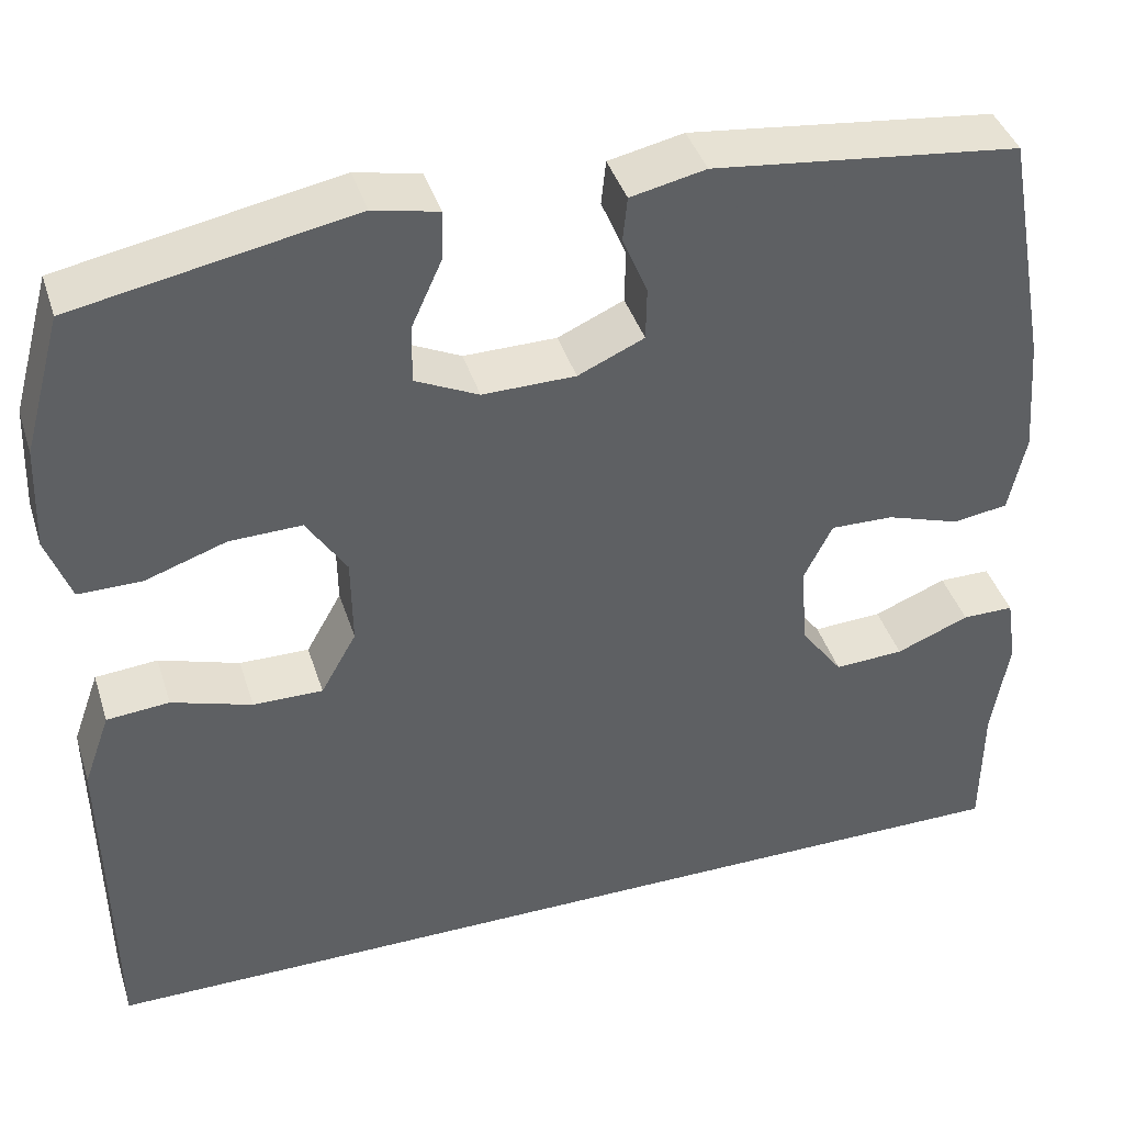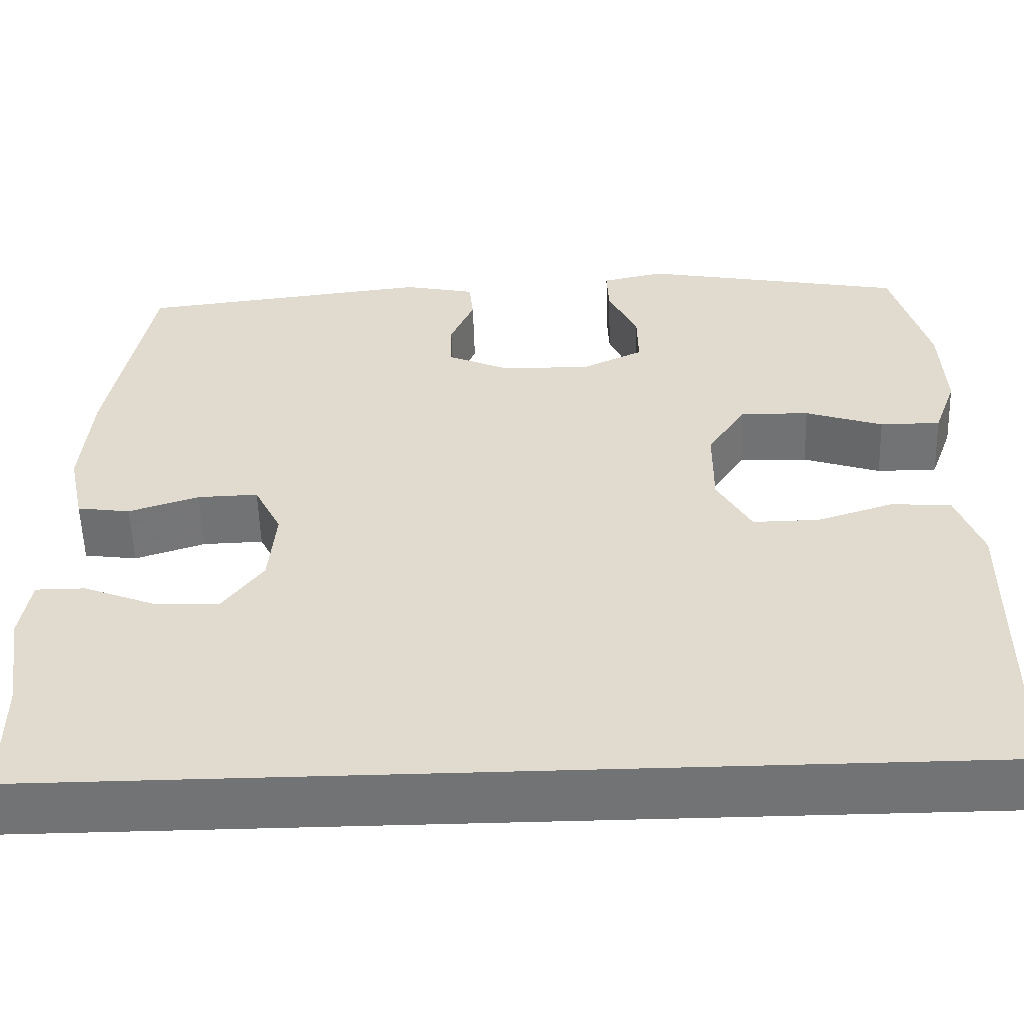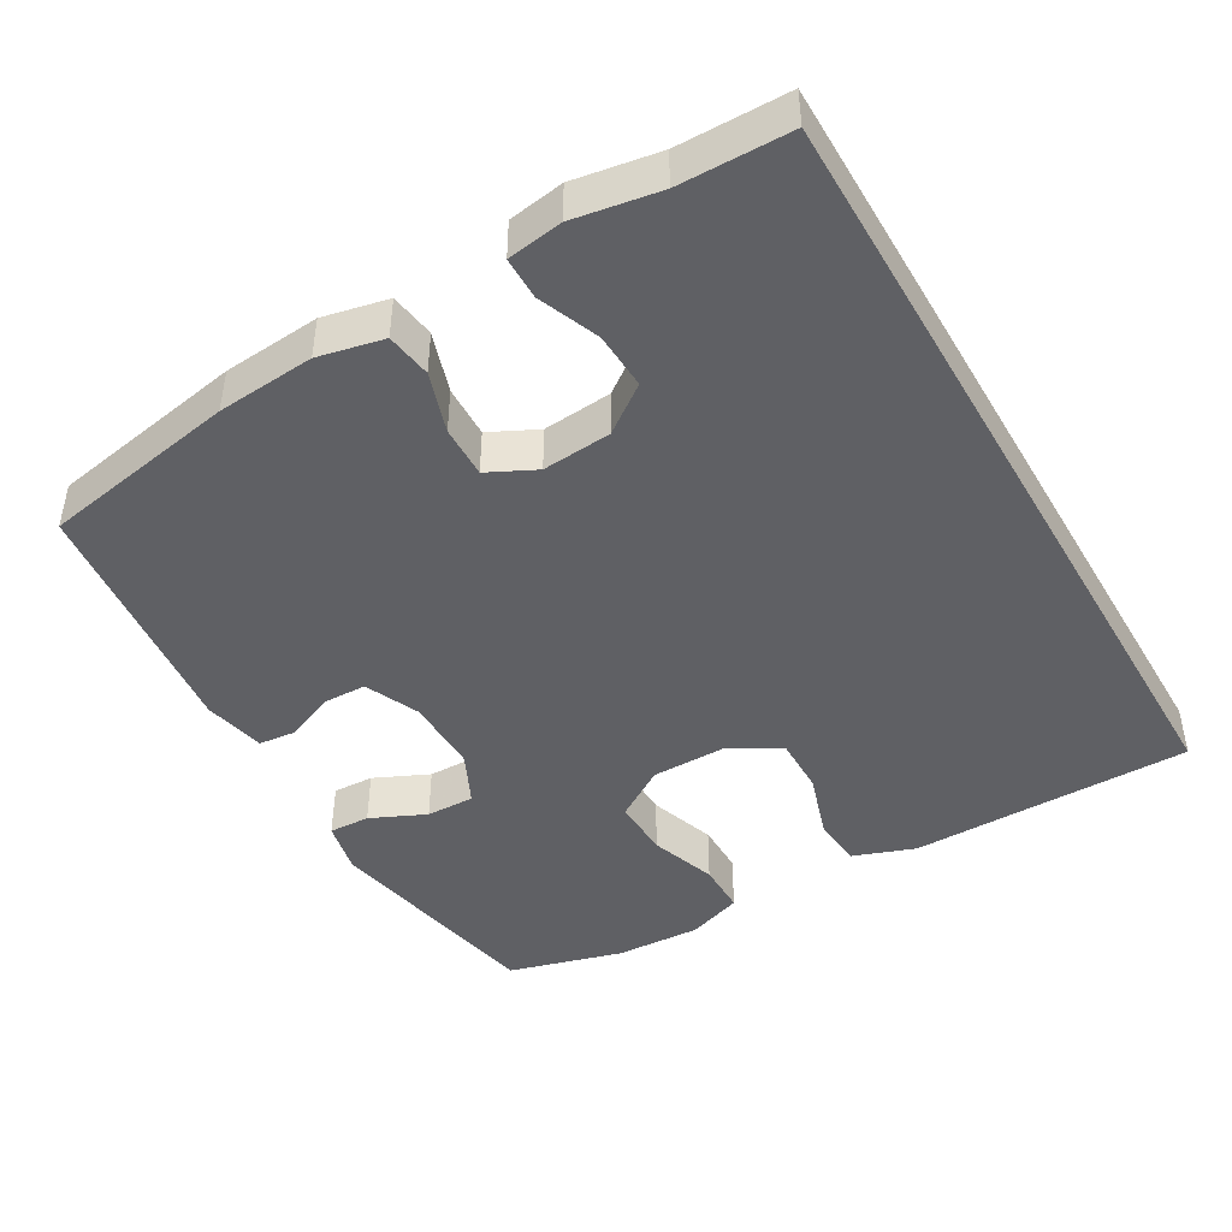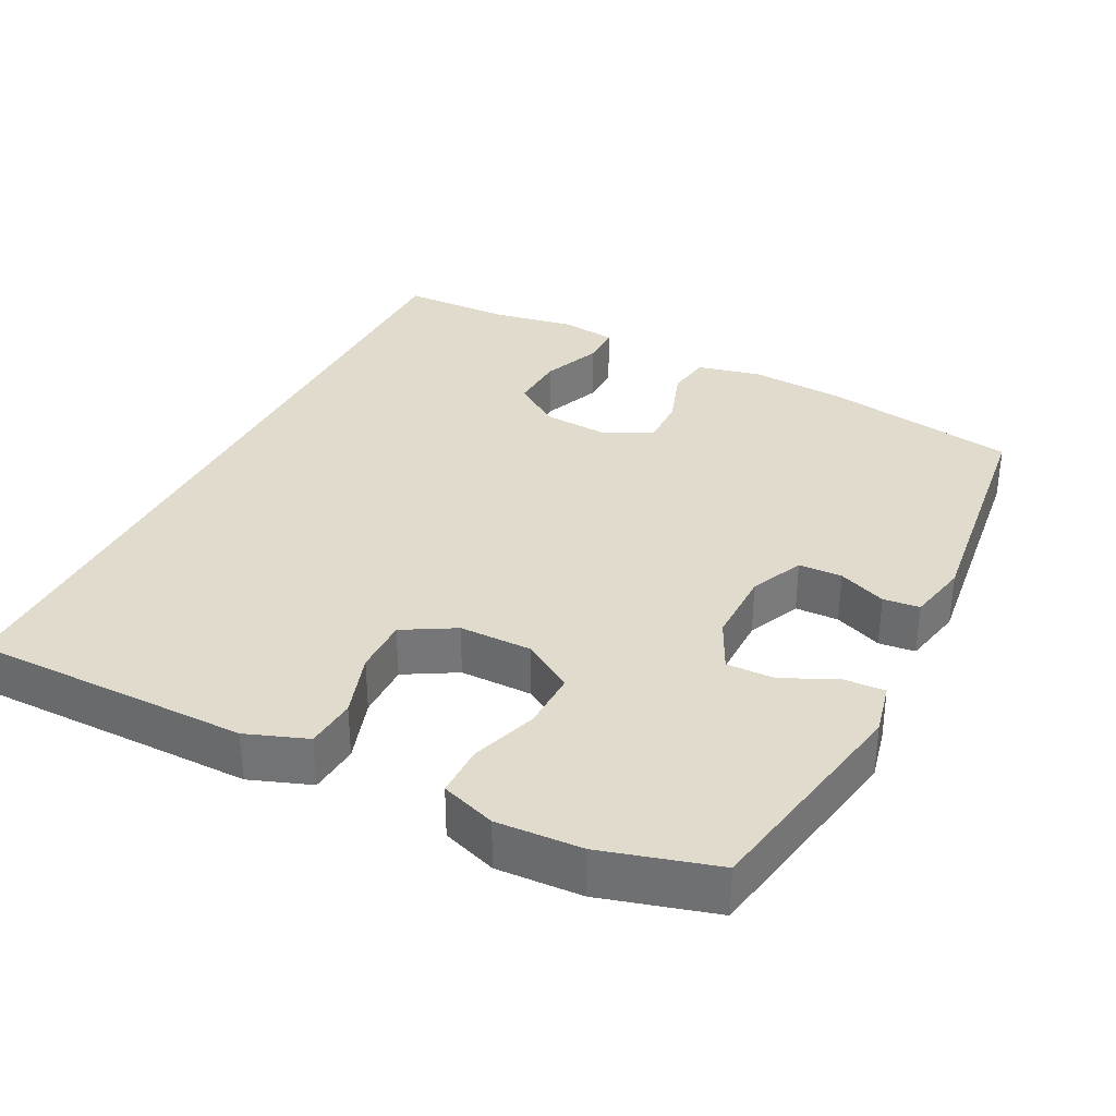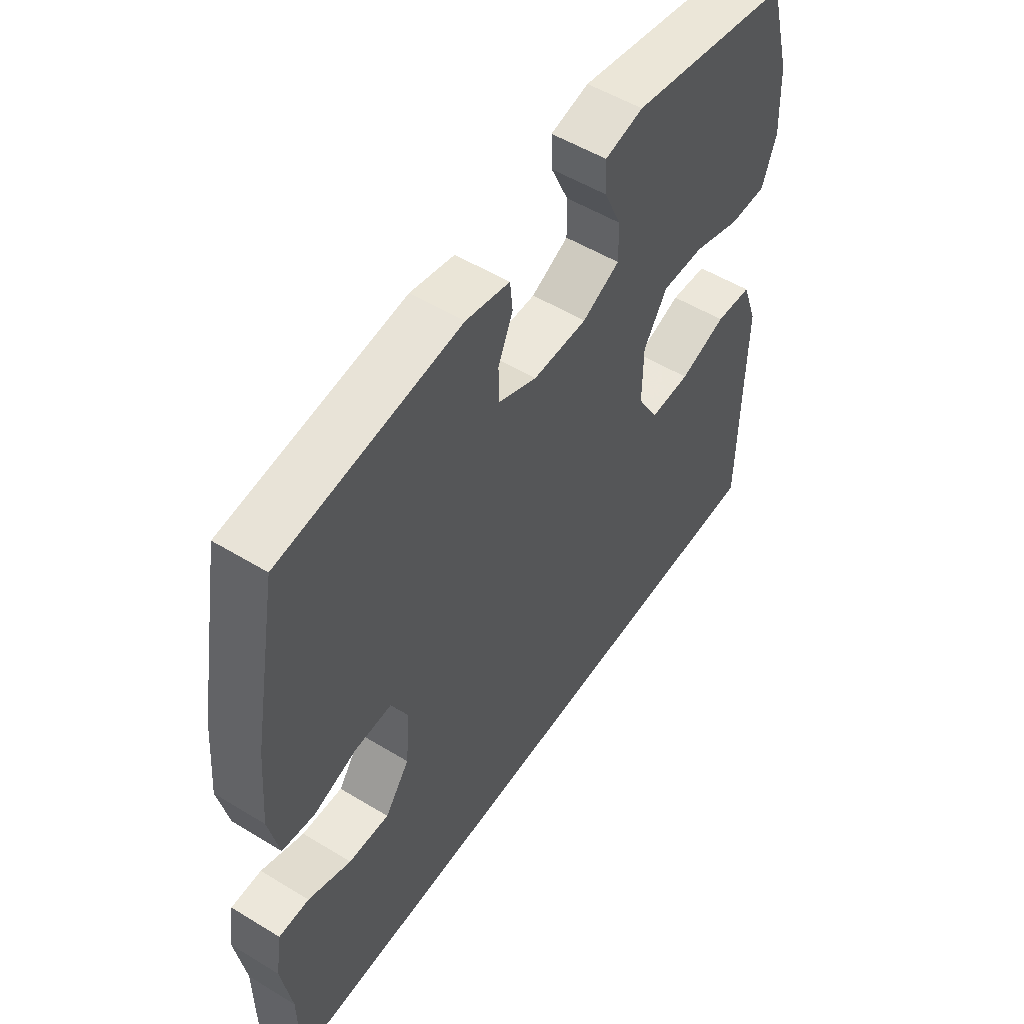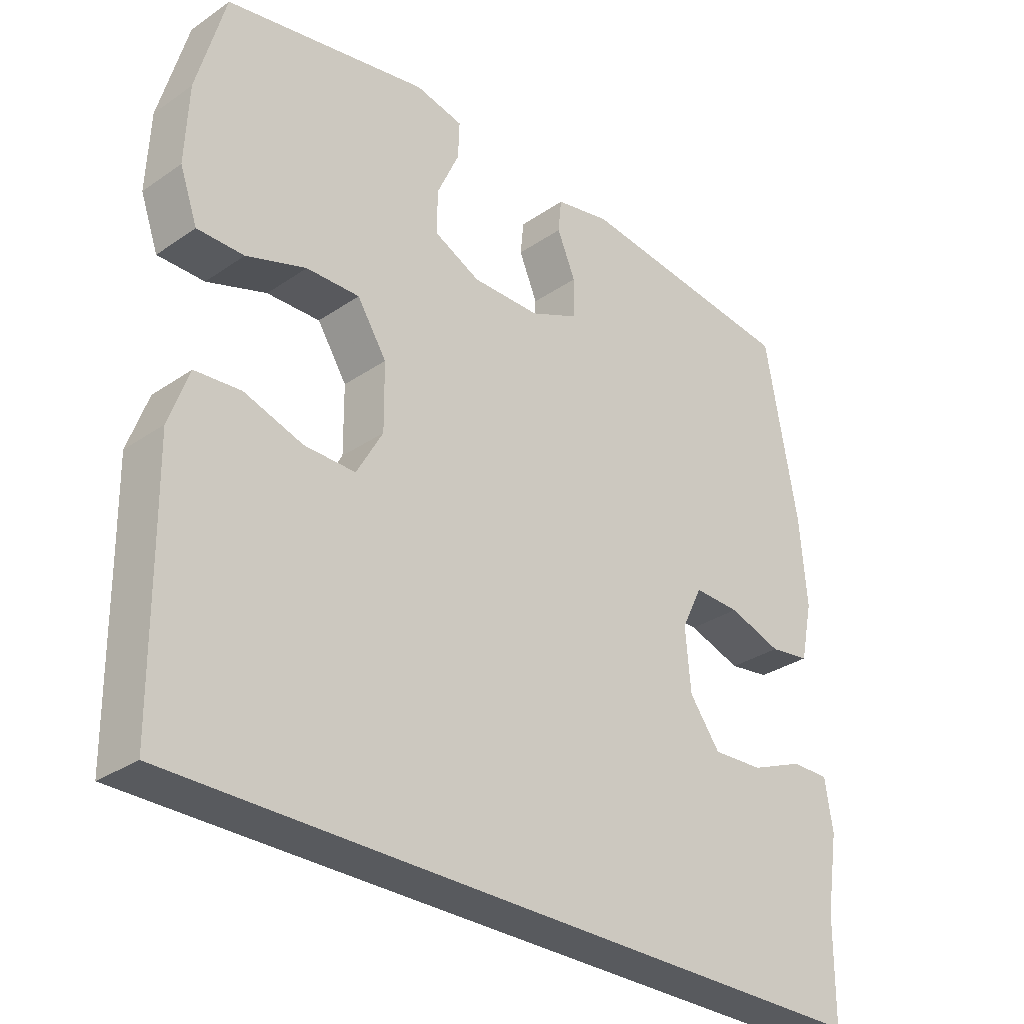
<metadata>
{"format":"obj","ext":"obj","renderer":"f3d","projection":"perspective","resolution":1024,"background":"white","views":[{"elev":41.0,"azim":-17.2,"up":"+Z"},{"elev":-55.7,"azim":-178.2,"up":"+Z"},{"elev":-44.6,"azim":120.0,"up":"+Y"},{"elev":33.3,"azim":-63.5,"up":"+Y"},{"elev":53.2,"azim":123.1,"up":"+Z"},{"elev":-30.9,"azim":-45.6,"up":"+Z"}]}
</metadata>
<code>
v 0.559 0.07 -0.5
v -0.535 0.07 -0.5
v -0.538 0.07 -0.244
v -0.54 0.07 -0.116
v -0.51 0.07 -0.032
v -0.44 0.07 -0.026
v -0.35 0.07 -0.055
v -0.272 0.07 -0.056
v -0.232 0.07 0.015
v -0.233 0.07 0.115
v -0.278 0.07 0.185
v -0.359 0.07 0.183
v -0.45 0.07 0.152
v -0.521 0.07 0.152
v -0.548 0.07 0.227
v -0.543 0.07 0.344
v -0.5 0.07 0.5
v -0.19 0.07 0.559
v -0.117 0.07 0.543
v -0.119 0.07 0.487
v -0.153 0.07 0.412
v -0.154 0.07 0.346
v -0.083 0.07 0.312
v 0.021 0.07 0.313
v 0.095 0.07 0.346
v 0.096 0.07 0.406
v 0.068 0.07 0.472
v 0.073 0.07 0.522
v 0.157 0.07 0.54
v 0.5 0.07 0.5
v 0.549 0.07 0.232
v 0.56 0.07 0.099
v 0.541 0.07 0.01
v 0.479 0.07 0.001
v 0.397 0.07 0.028
v 0.326 0.07 0.03
v 0.294 0.07 -0.035
v 0.302 0.07 -0.129
v 0.349 0.07 -0.193
v 0.427 0.07 -0.189
v 0.509 0.07 -0.156
v 0.567 0.07 -0.156
v 0.579 0.07 -0.232
v 0.56 0.07 -0.349
v 0.559 0 -0.5
v -0.535 0 -0.5
v -0.538 0 -0.244
v -0.54 0 -0.116
v -0.51 0 -0.032
v -0.44 0 -0.026
v -0.35 0 -0.055
v -0.272 0 -0.056
v -0.232 0 0.015
v -0.233 0 0.115
v -0.278 0 0.185
v -0.359 0 0.183
v -0.45 0 0.152
v -0.521 0 0.152
v -0.548 0 0.227
v -0.543 0 0.344
v -0.5 0 0.5
v -0.19 0 0.559
v -0.117 0 0.543
v -0.119 0 0.487
v -0.153 0 0.412
v -0.154 0 0.346
v -0.083 0 0.312
v 0.021 0 0.313
v 0.095 0 0.346
v 0.096 0 0.406
v 0.068 0 0.472
v 0.073 0 0.522
v 0.157 0 0.54
v 0.5 0 0.5
v 0.549 0 0.232
v 0.56 0 0.099
v 0.541 0 0.01
v 0.479 0 0.001
v 0.397 0 0.028
v 0.326 0 0.03
v 0.294 0 -0.035
v 0.302 0 -0.129
v 0.349 0 -0.193
v 0.427 0 -0.189
v 0.509 0 -0.156
v 0.567 0 -0.156
v 0.579 0 -0.232
v 0.56 0 -0.349
f 42 43 44
f 41 42 44
f 40 41 44
f 1 2 3
f 44 1 3
f 40 44 3
f 39 40 3
f 38 39 3 4
f 37 38 4
f 36 37 4
f 33 34 35
f 32 33 35
f 31 32 35
f 30 31 35
f 29 30 35
f 28 29 35
f 27 28 35
f 26 27 35
f 25 26 35 36
f 24 25 36
f 23 24 36
f 22 23 36
f 19 20 21
f 18 19 21
f 17 18 21
f 16 17 21
f 15 16 21
f 14 15 21
f 13 14 21
f 12 13 21
f 11 12 21 22
f 10 11 22 36
f 4 5 6 7
f 4 7 8
f 36 4 8
f 9 10 36
f 8 9 36
f 88 87 86
f 88 86 85
f 88 85 84
f 47 46 45
f 47 45 88
f 47 88 84
f 47 84 83
f 48 47 83 82
f 48 82 81
f 48 81 80
f 79 78 77
f 79 77 76
f 79 76 75
f 79 75 74
f 79 74 73
f 79 73 72
f 79 72 71
f 79 71 70
f 80 79 70 69
f 80 69 68
f 80 68 67
f 80 67 66
f 65 64 63
f 65 63 62
f 65 62 61
f 65 61 60
f 65 60 59
f 65 59 58
f 65 58 57
f 65 57 56
f 66 65 56 55
f 80 66 55 54
f 51 50 49 48
f 52 51 48
f 52 48 80
f 80 54 53
f 80 53 52
f 1 45 46 2
f 2 46 47 3
f 3 47 48 4
f 4 48 49 5
f 5 49 50 6
f 6 50 51 7
f 7 51 52 8
f 8 52 53 9
f 9 53 54 10
f 10 54 55 11
f 11 55 56 12
f 12 56 57 13
f 13 57 58 14
f 14 58 59 15
f 15 59 60 16
f 16 60 61 17
f 17 61 62 18
f 18 62 63 19
f 19 63 64 20
f 20 64 65 21
f 21 65 66 22
f 22 66 67 23
f 23 67 68 24
f 24 68 69 25
f 25 69 70 26
f 26 70 71 27
f 27 71 72 28
f 28 72 73 29
f 29 73 74 30
f 30 74 75 31
f 31 75 76 32
f 32 76 77 33
f 33 77 78 34
f 34 78 79 35
f 35 79 80 36
f 36 80 81 37
f 37 81 82 38
f 38 82 83 39
f 39 83 84 40
f 40 84 85 41
f 41 85 86 42
f 42 86 87 43
f 43 87 88 44
f 44 88 45 1

</code>
